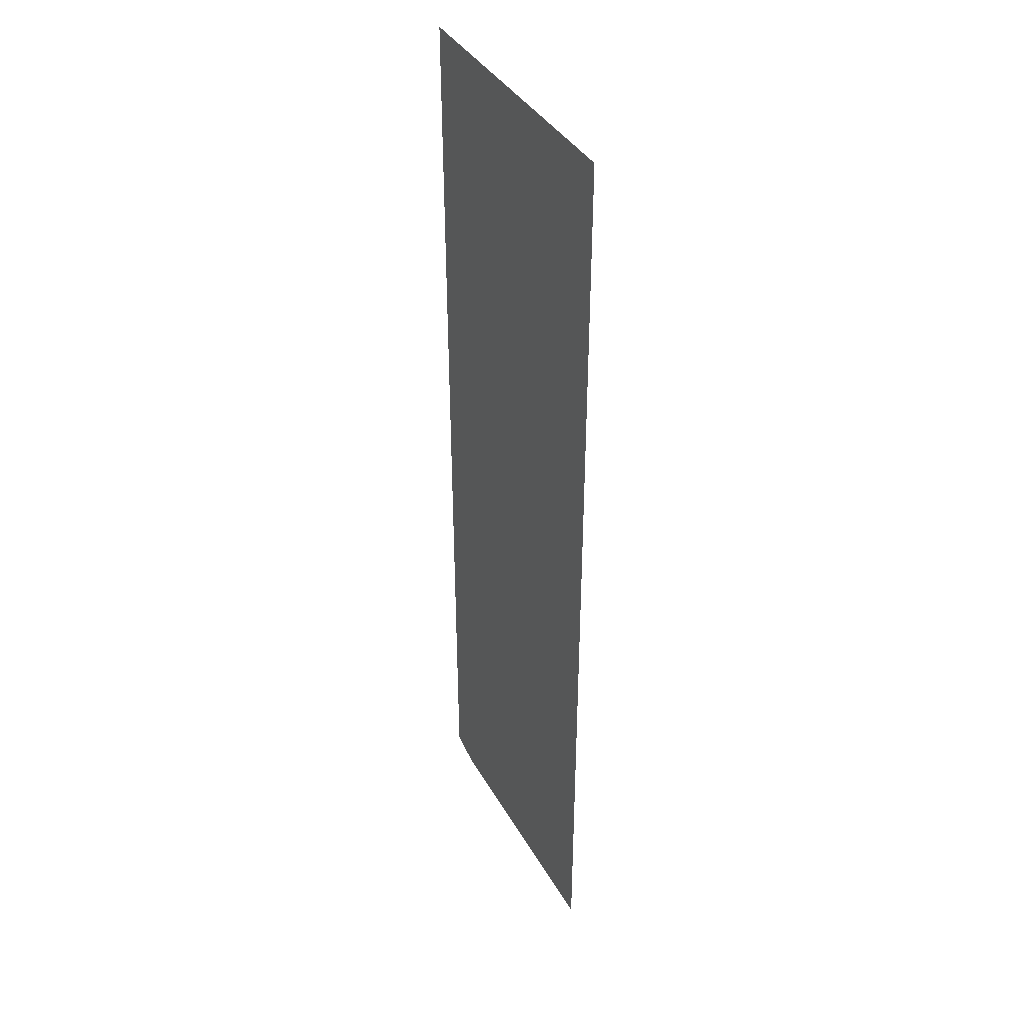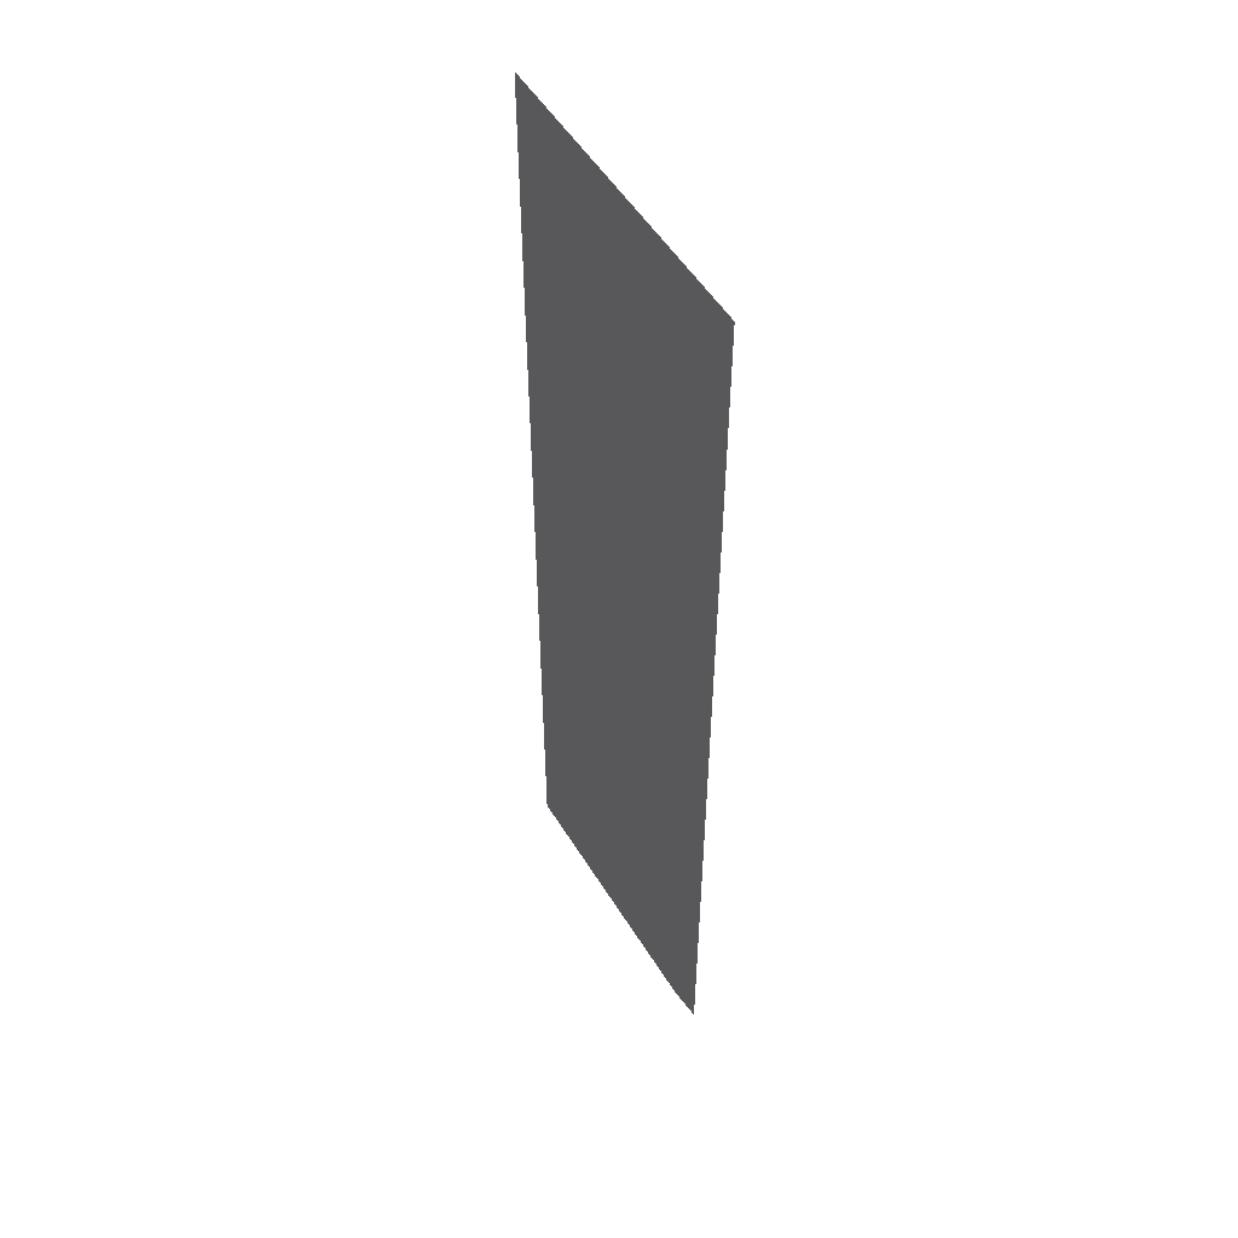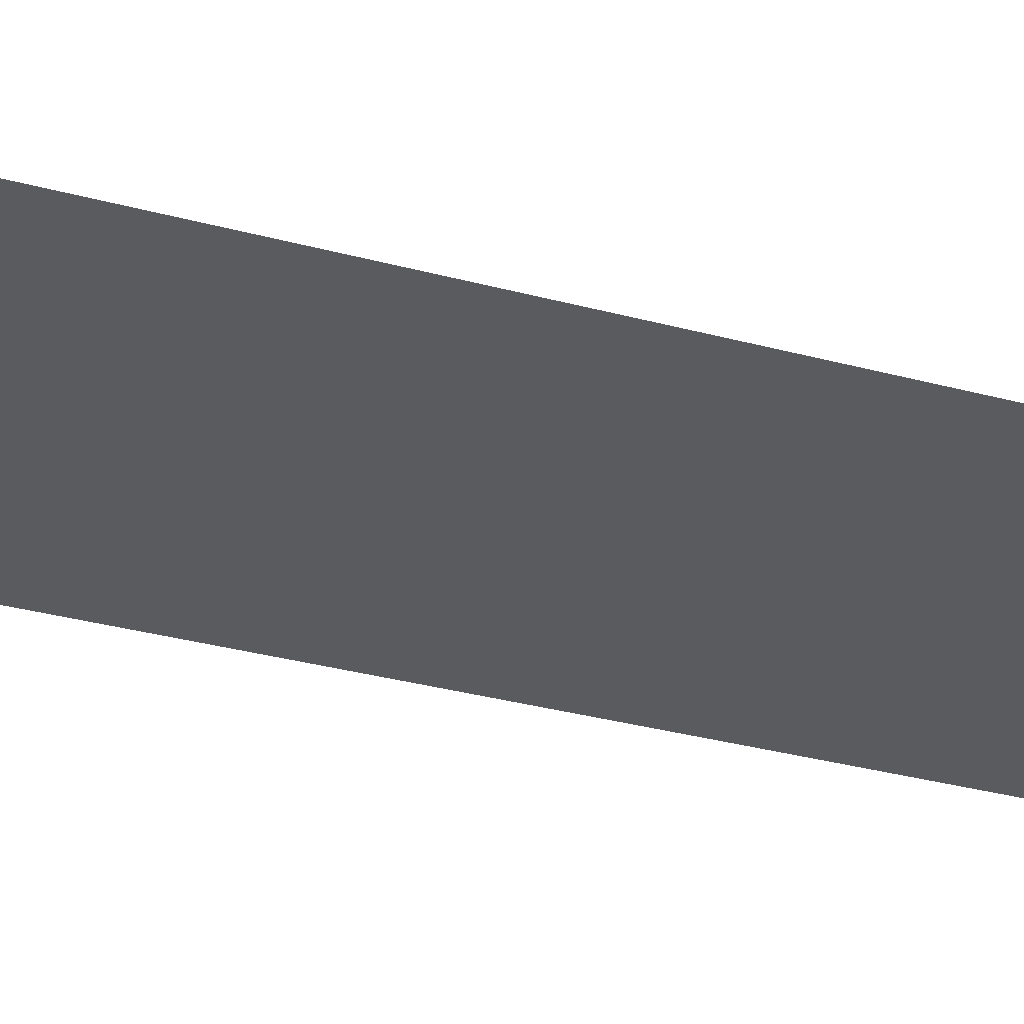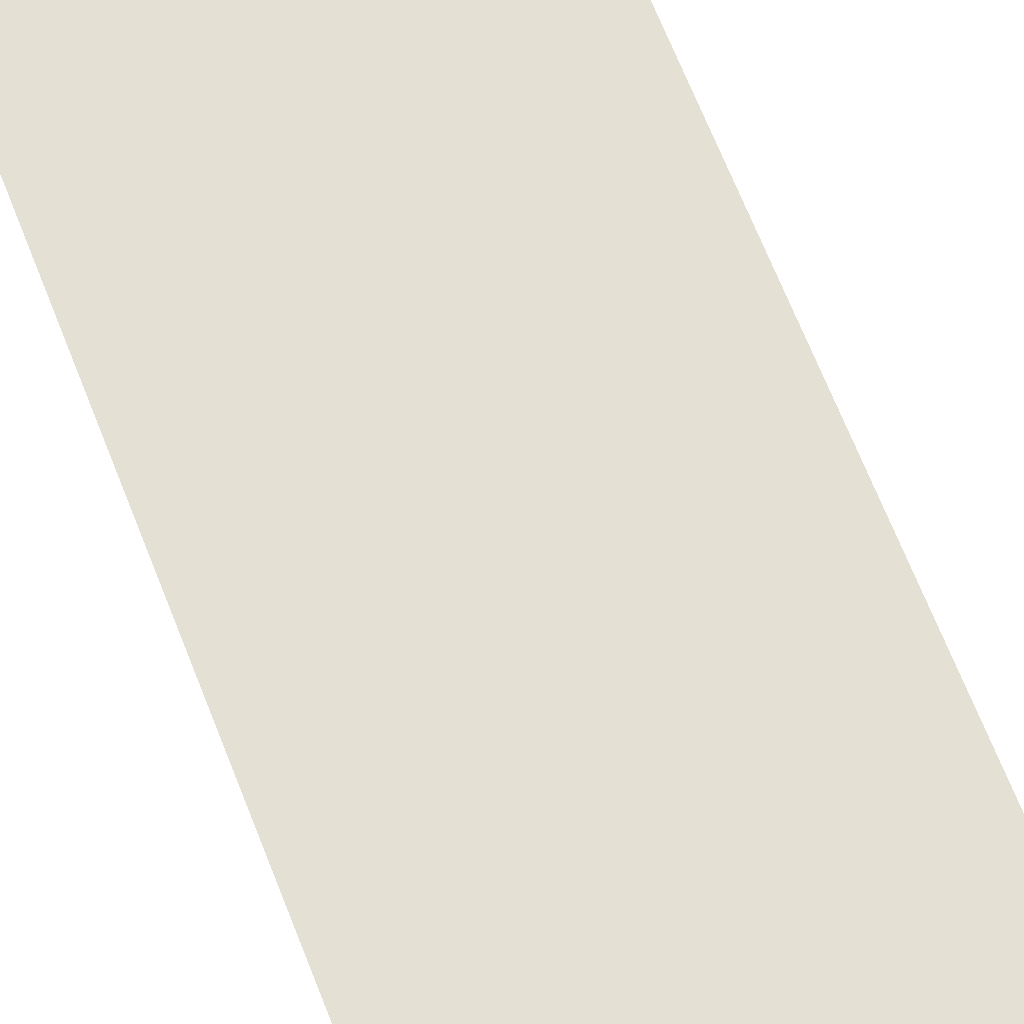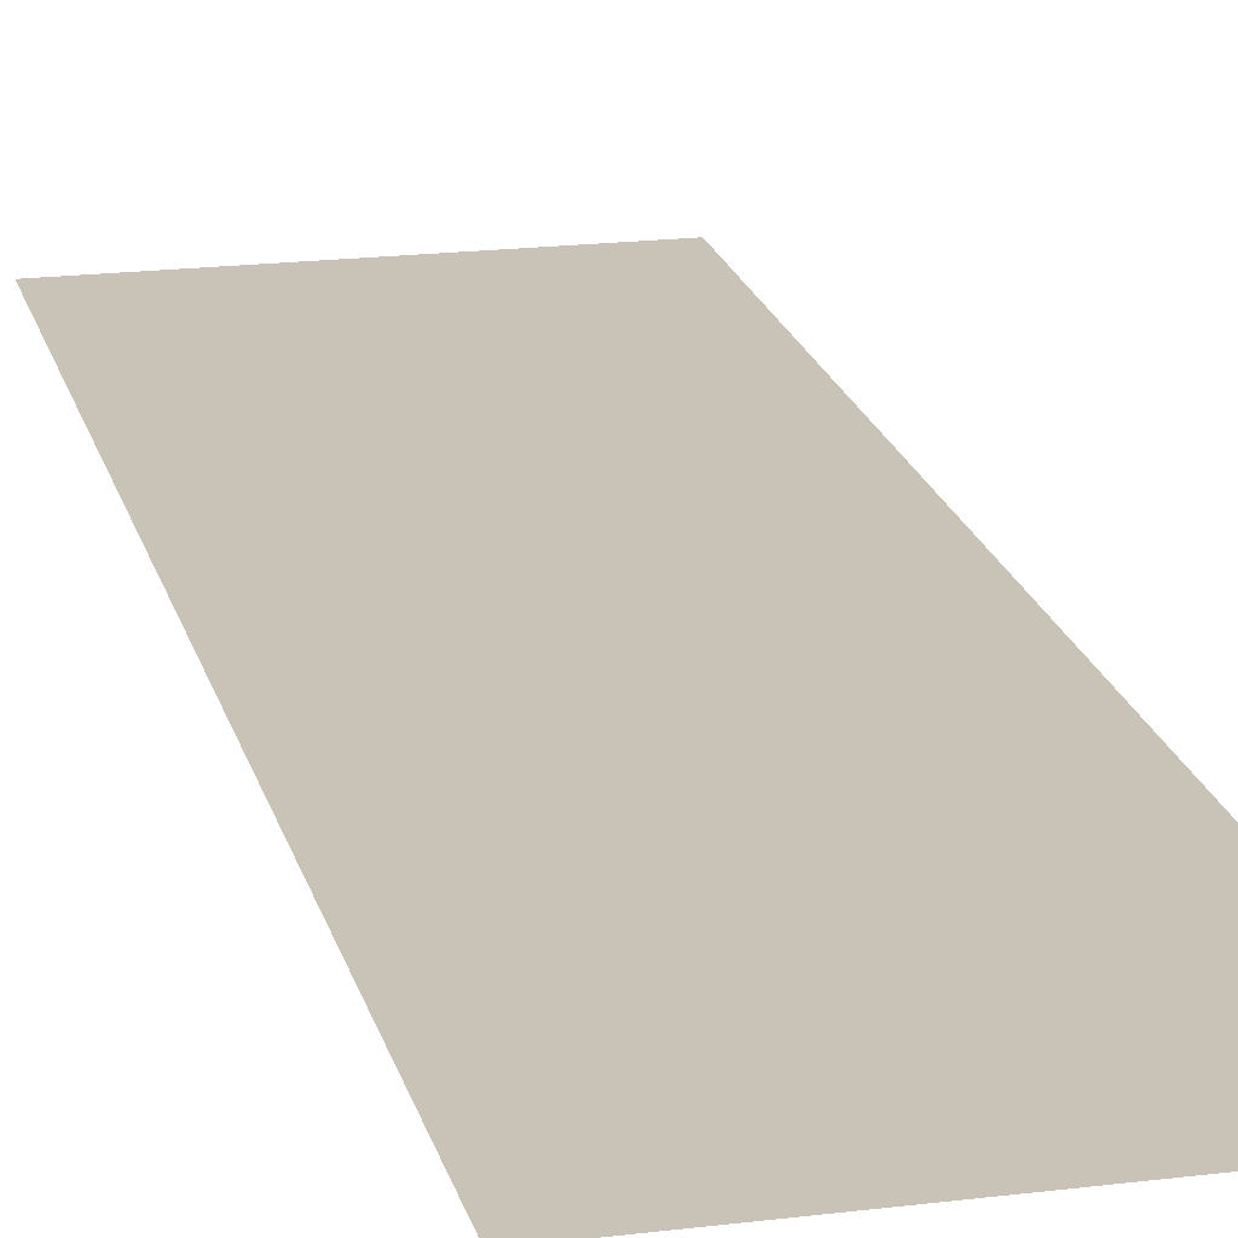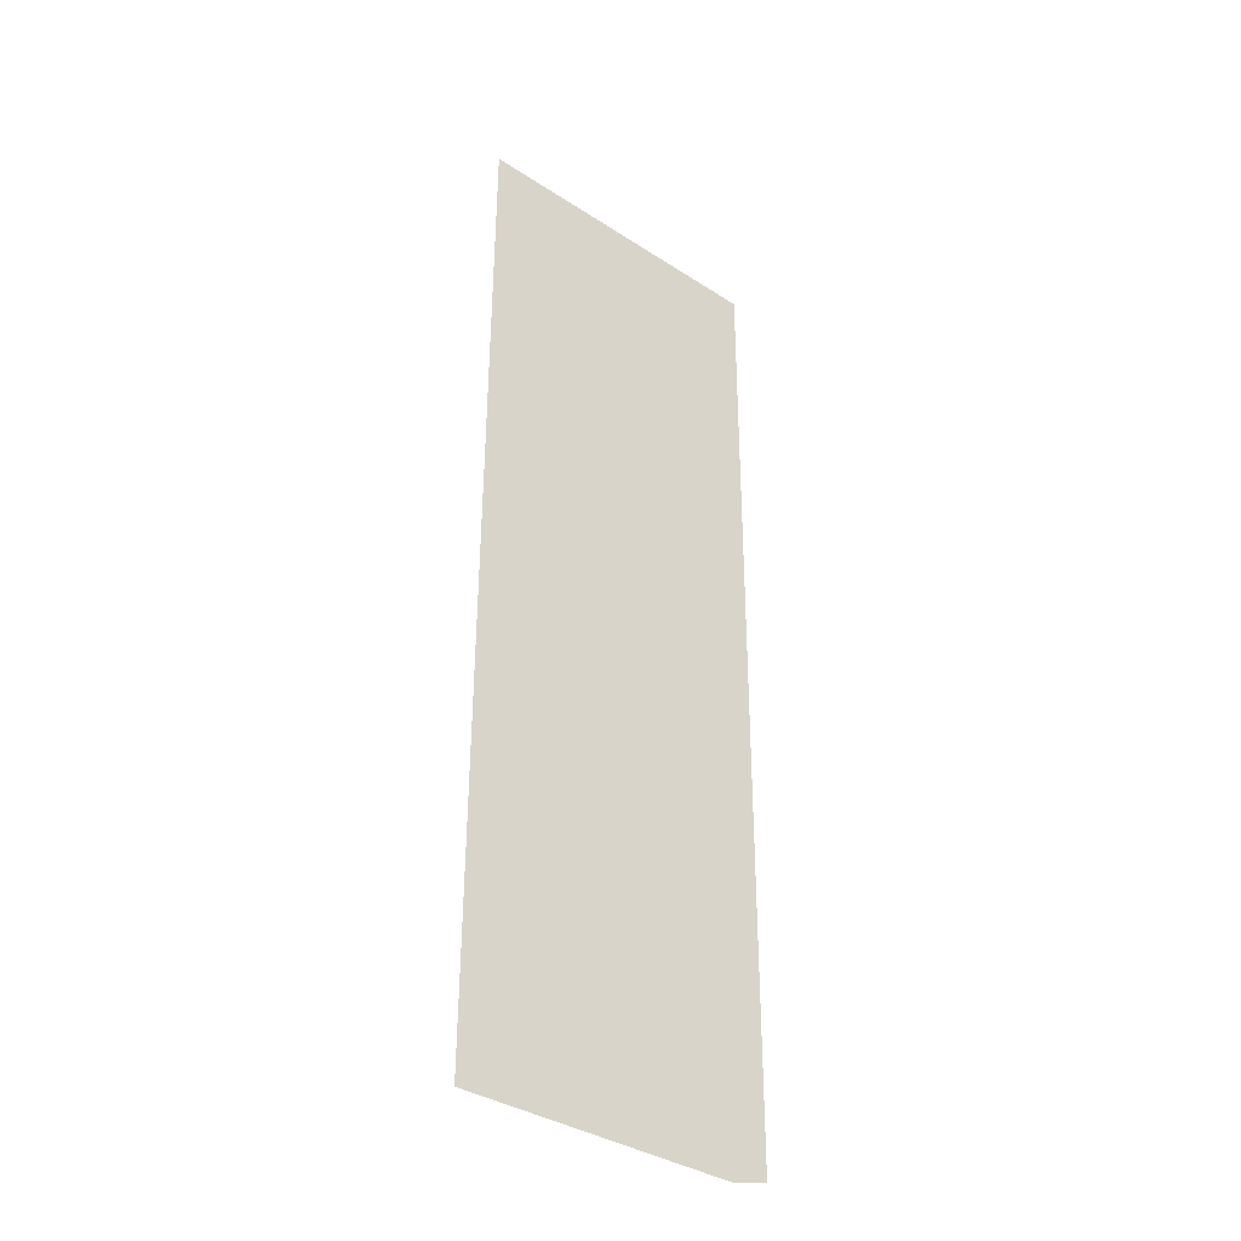
<metadata>
{"format":"obj","ext":"obj","renderer":"f3d","projection":"perspective","resolution":1024,"background":"white","views":[{"elev":39.2,"azim":-116.9,"up":"+Y"},{"elev":51.4,"azim":59.4,"up":"+Y"},{"elev":-33.0,"azim":-110.6,"up":"+Z"},{"elev":65.7,"azim":-21.3,"up":"+Z"},{"elev":19.5,"azim":-13.3,"up":"+Z"},{"elev":-37.1,"azim":-39.5,"up":"+Y"}]}
</metadata>
<code>
v 0.04453 0.006445 0.0257
v 0.04446 -0.00692 0.0257
v 0.04029 0.00649 0.0257
v 0.04398 -0.007048 0.0257
v 0.04029 -0.007048 0.0257
f 1 2 1
f 1 1 3
f 3 2 1
f 3 1 3
f 4 3 1
f 2 4 1
f 2 1 2
f 2 2 4
f 5 3 3
f 5 3 4
f 5 4 2
f 5 5 2
f 5 2 3
f 5 3 5

</code>
